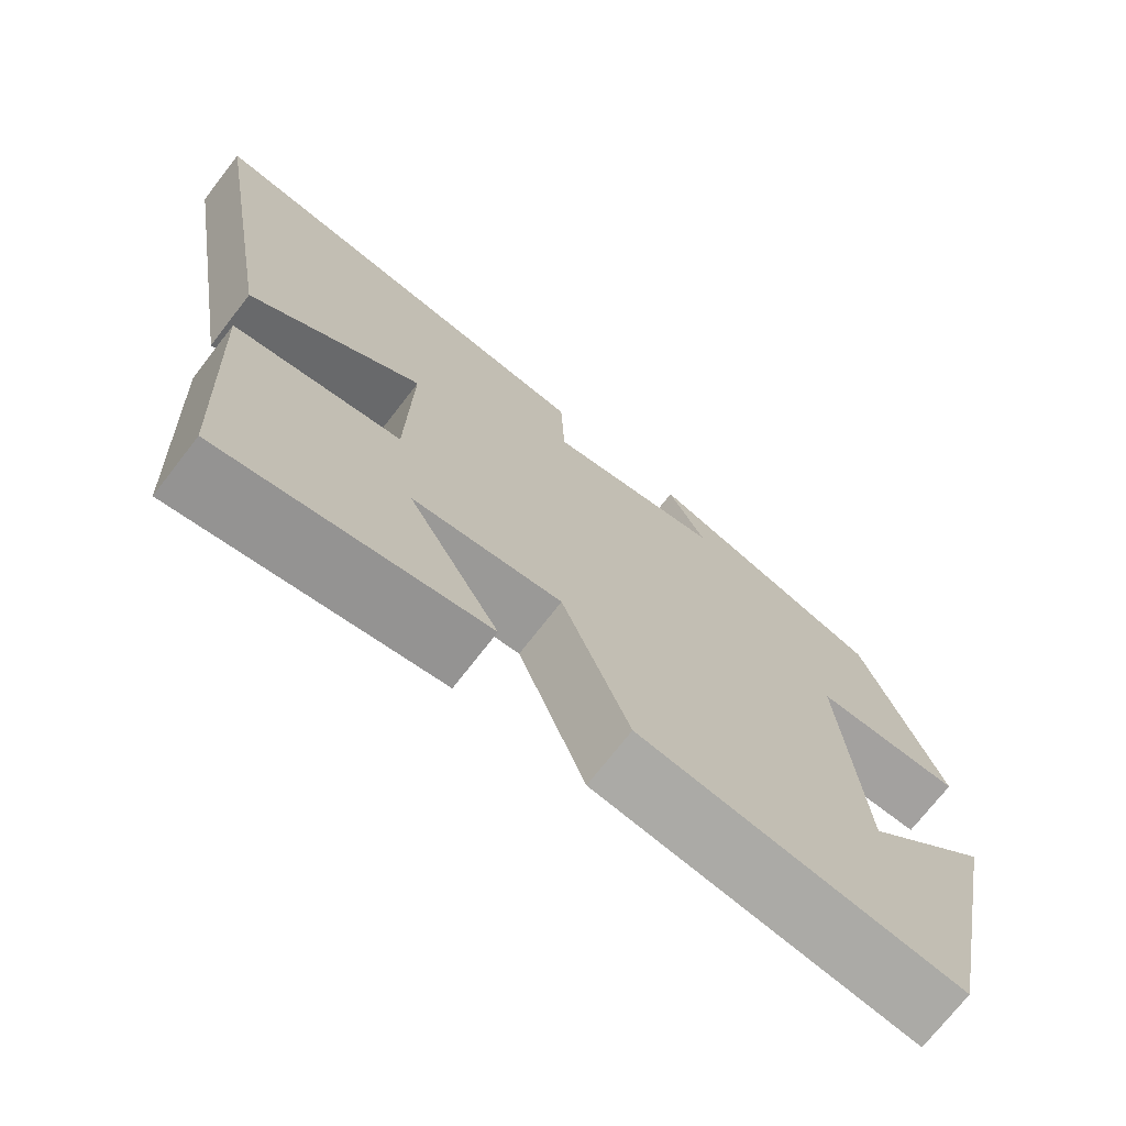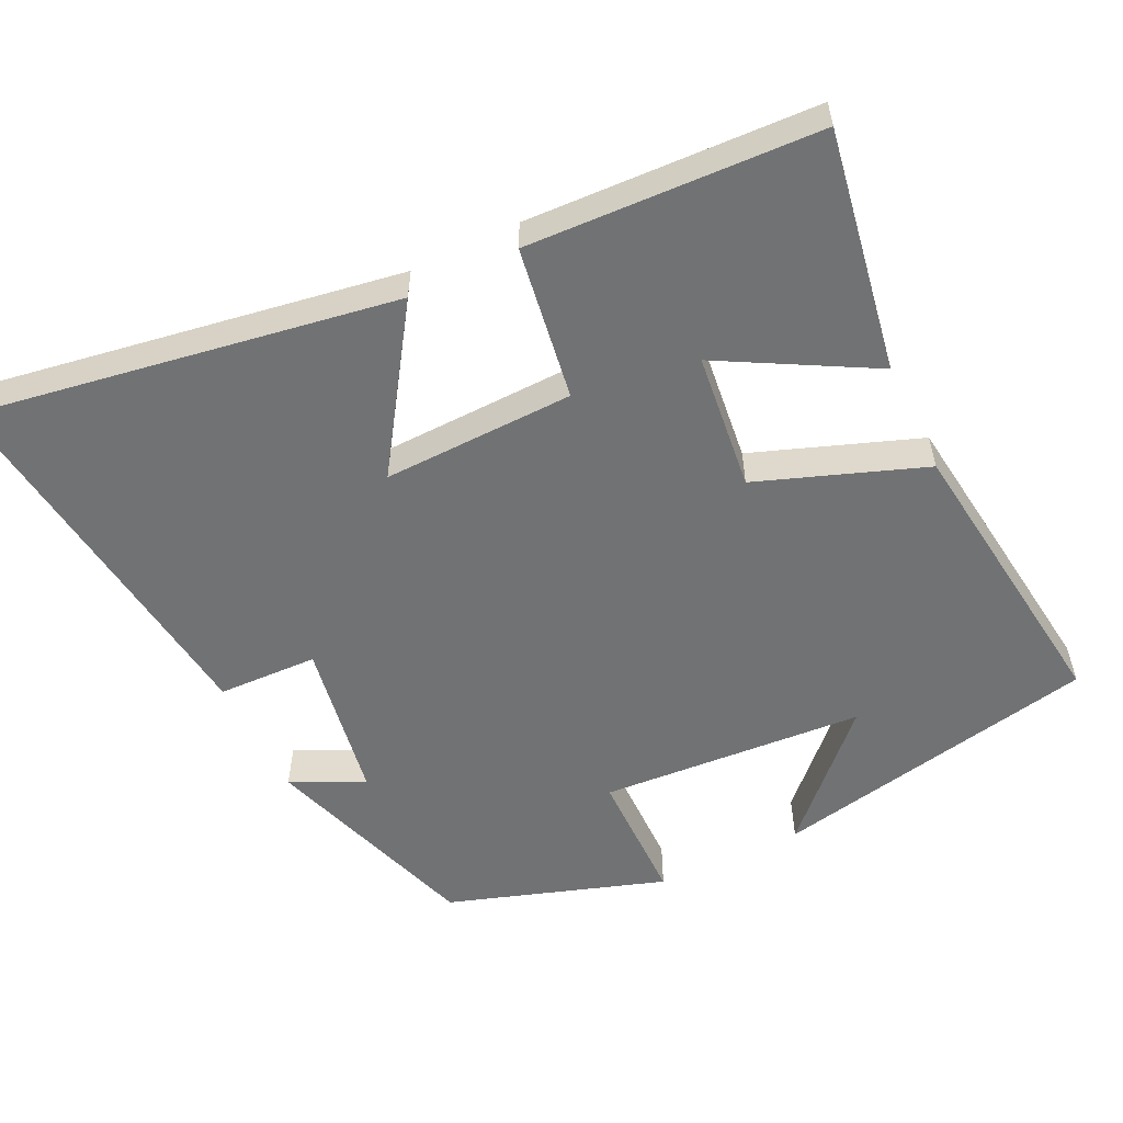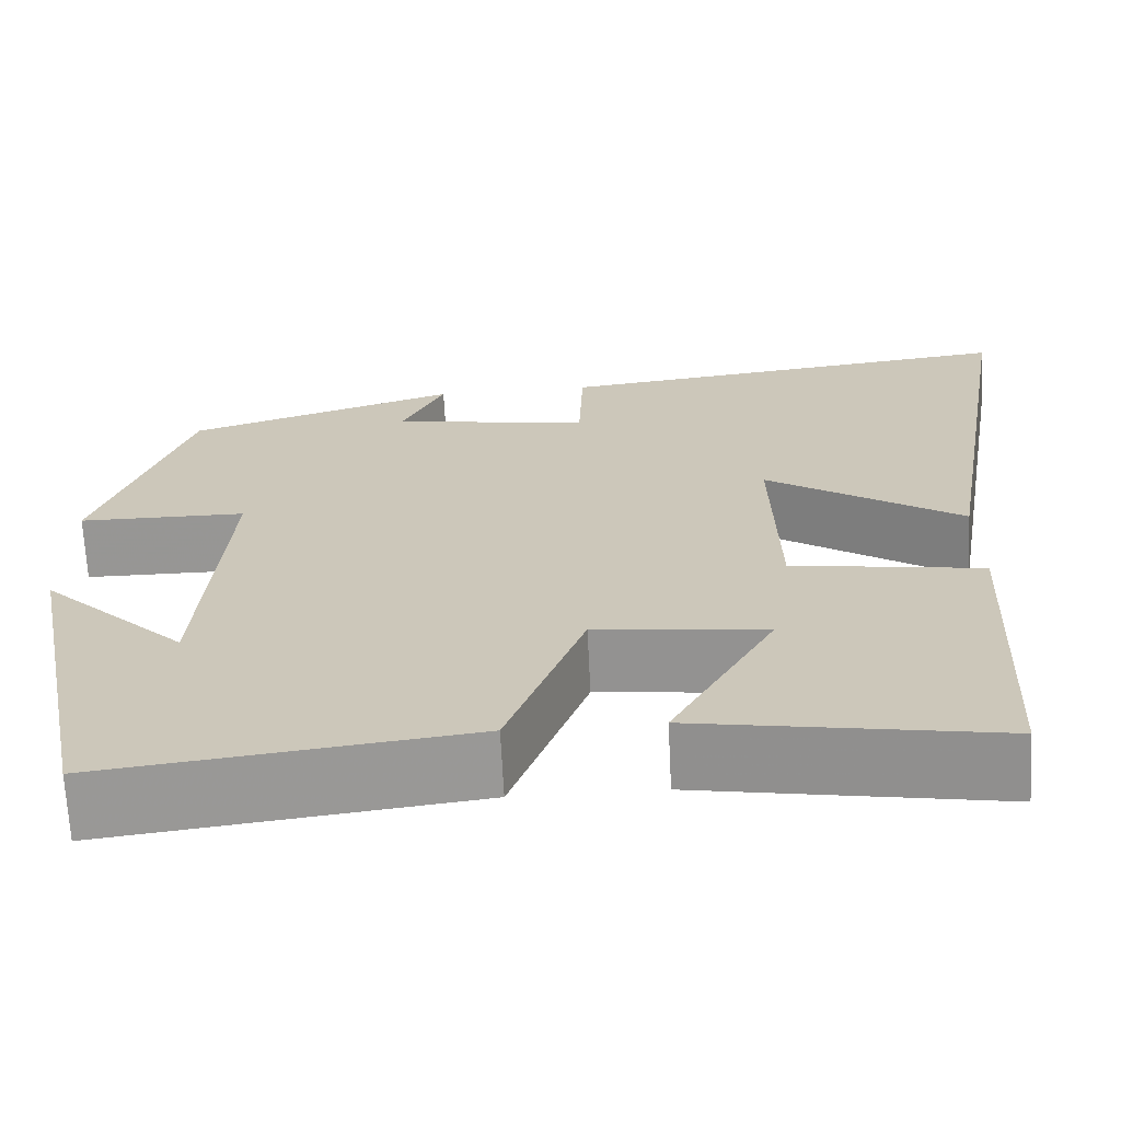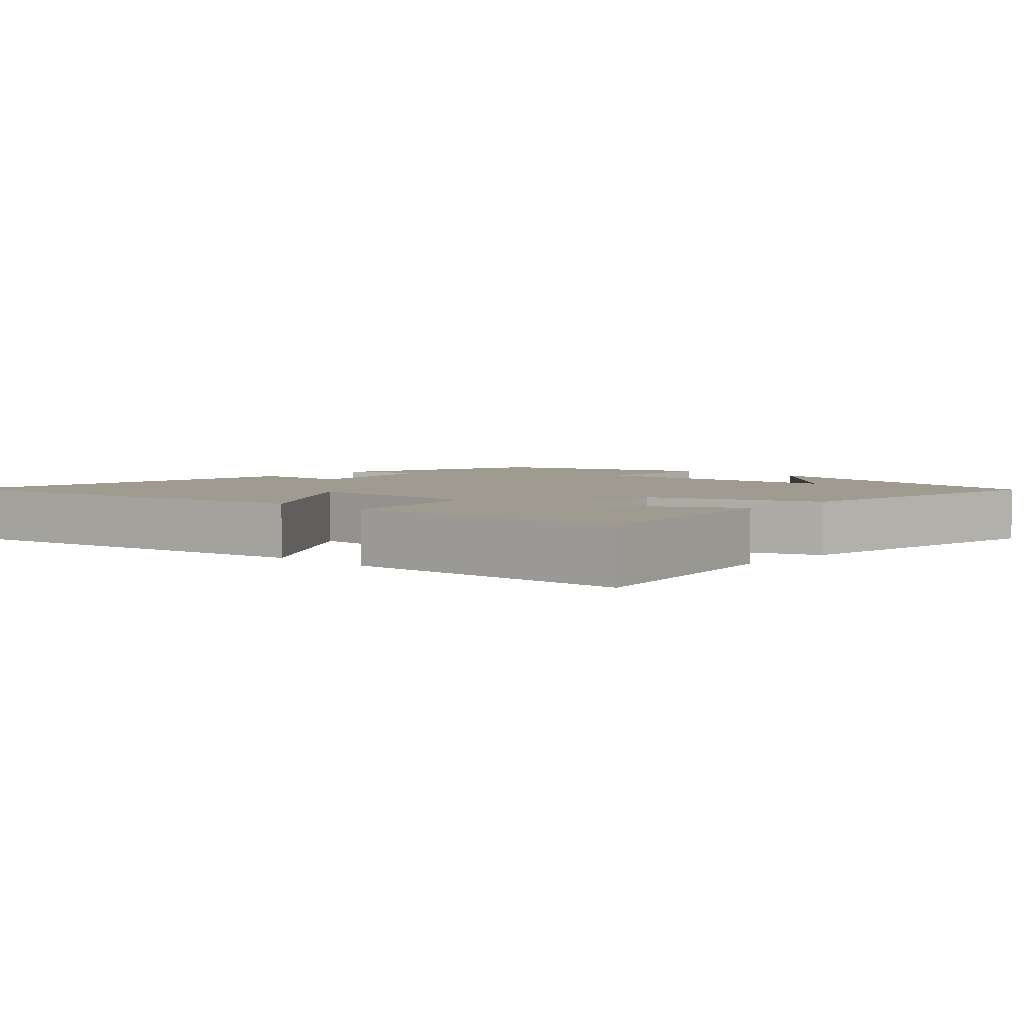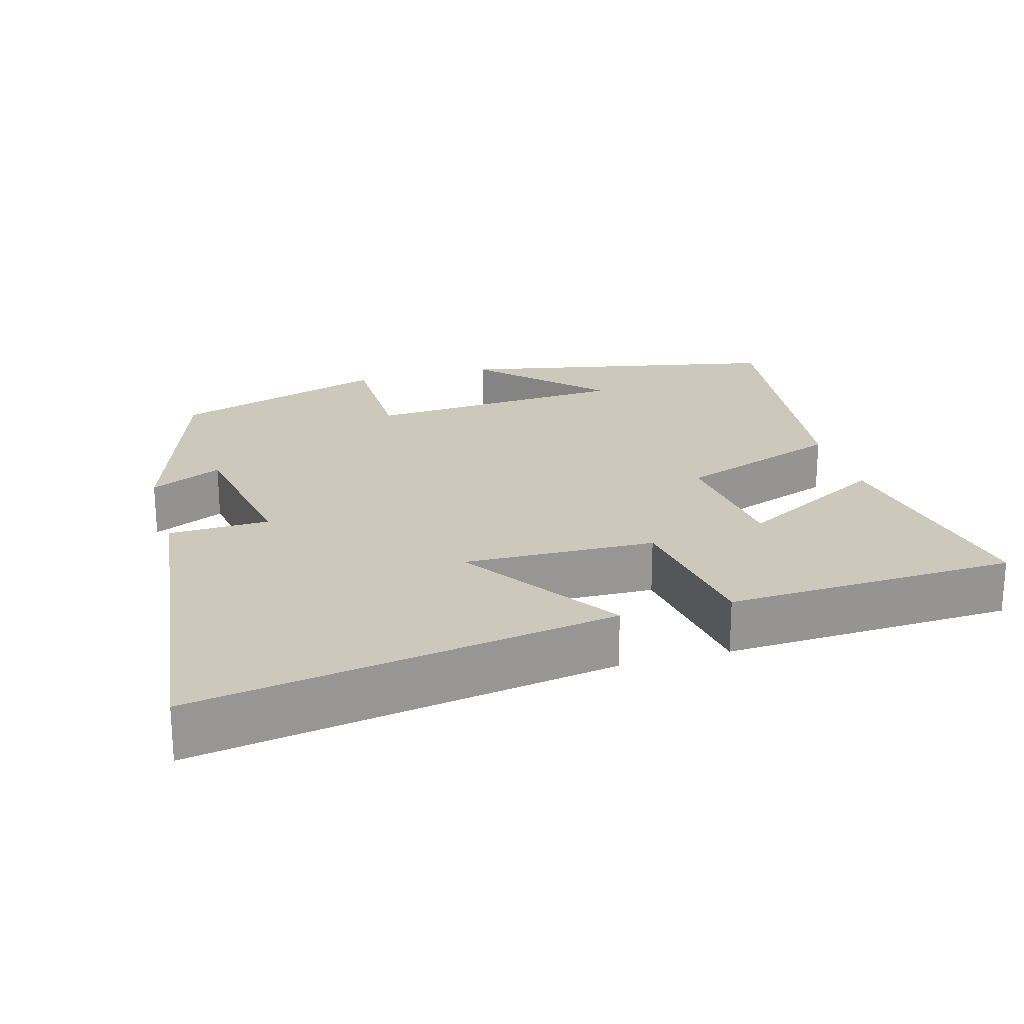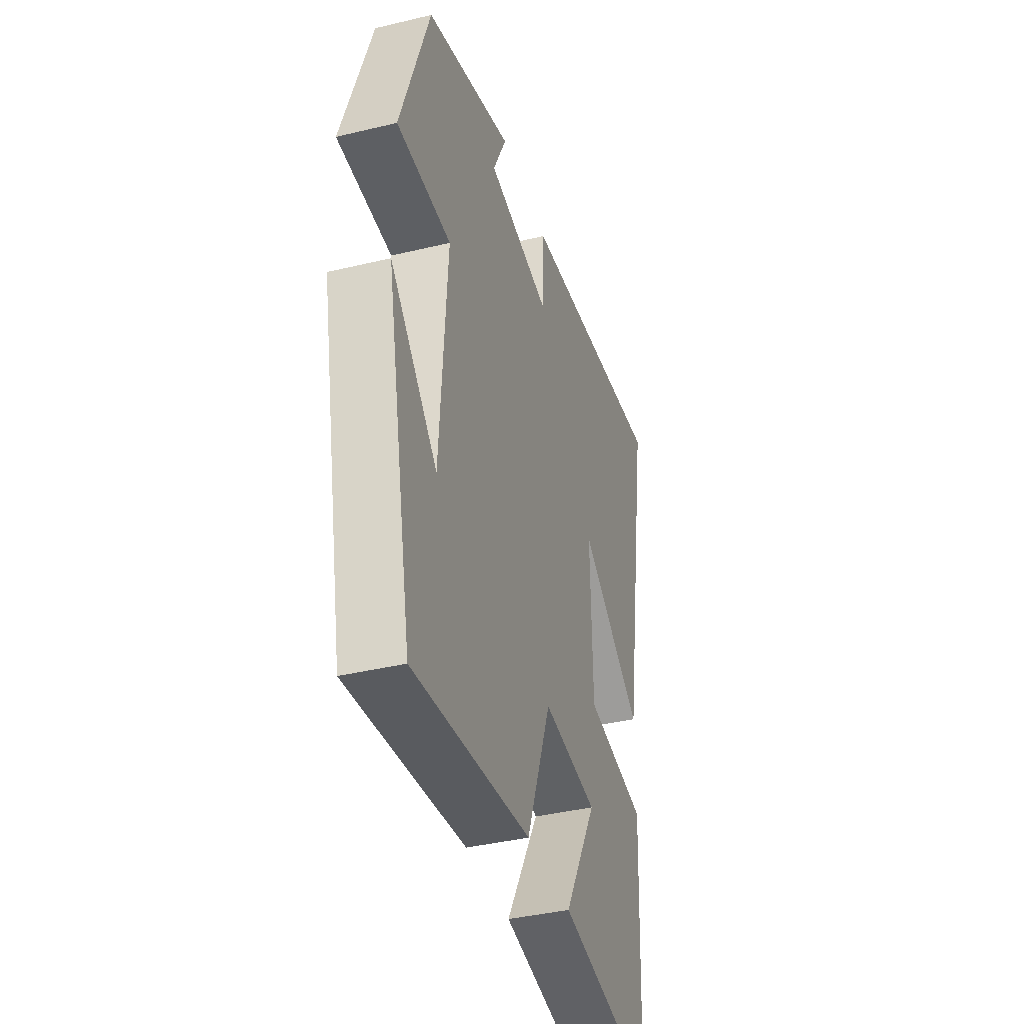
<metadata>
{"format":"obj","ext":"obj","renderer":"f3d","projection":"perspective","resolution":1024,"background":"white","views":[{"elev":-72.6,"azim":142.2,"up":"+Z"},{"elev":-55.4,"azim":116.0,"up":"+Y"},{"elev":-67.9,"azim":2.9,"up":"+Z"},{"elev":4.1,"azim":132.8,"up":"+Y"},{"elev":22.1,"azim":74.3,"up":"+Y"},{"elev":-39.4,"azim":-73.3,"up":"+Z"}]}
</metadata>
<code>
v -0.41 0.07 -0.55
v -0.5 0.07 -0.1
v -0.34 0.07 -0.258
v -0.314 0.07 0.104
v -0.5 0.07 0.106
v -0.401 0.07 0.402
v -0.1 0.07 0.5
v -0.147 0.07 0.401
v 0.073 0.07 0.363
v 0.078 0.07 0.5
v 0.596 0.07 0.563
v 0.5 0.07 -0.011
v 0.284 0.07 0.134
v 0.29 0.07 -0.128
v 0.5 0.07 -0.161
v 0.481 0.07 -0.558
v 0.151 0.07 -0.5
v 0.265 0.07 -0.295
v 0.077 0.07 -0.273
v -0.007 0.07 -0.5
v -0.41 0 -0.55
v -0.5 0 -0.1
v -0.34 0 -0.258
v -0.314 0 0.104
v -0.5 0 0.106
v -0.401 0 0.402
v -0.1 0 0.5
v -0.147 0 0.401
v 0.073 0 0.363
v 0.078 0 0.5
v 0.596 0 0.563
v 0.5 0 -0.011
v 0.284 0 0.134
v 0.29 0 -0.128
v 0.5 0 -0.161
v 0.481 0 -0.558
v 0.151 0 -0.5
v 0.265 0 -0.295
v 0.077 0 -0.273
v -0.007 0 -0.5
f 19 20 1
f 15 16 17 18
f 14 15 18 19
f 13 14 19 1
f 9 10 11 12
f 9 12 13
f 8 9 13 1
f 4 5 6 7
f 4 7 8
f 3 4 8
f 1 2 3
f 1 3 8
f 21 40 39
f 38 37 36 35
f 39 38 35 34
f 21 39 34 33
f 32 31 30 29
f 33 32 29
f 21 33 29 28
f 27 26 25 24
f 28 27 24
f 28 24 23
f 23 22 21
f 28 23 21
f 1 21 22 2
f 2 22 23 3
f 3 23 24 4
f 4 24 25 5
f 5 25 26 6
f 6 26 27 7
f 7 27 28 8
f 8 28 29 9
f 9 29 30 10
f 10 30 31 11
f 11 31 32 12
f 12 32 33 13
f 13 33 34 14
f 14 34 35 15
f 15 35 36 16
f 16 36 37 17
f 17 37 38 18
f 18 38 39 19
f 19 39 40 20
f 20 40 21 1

</code>
